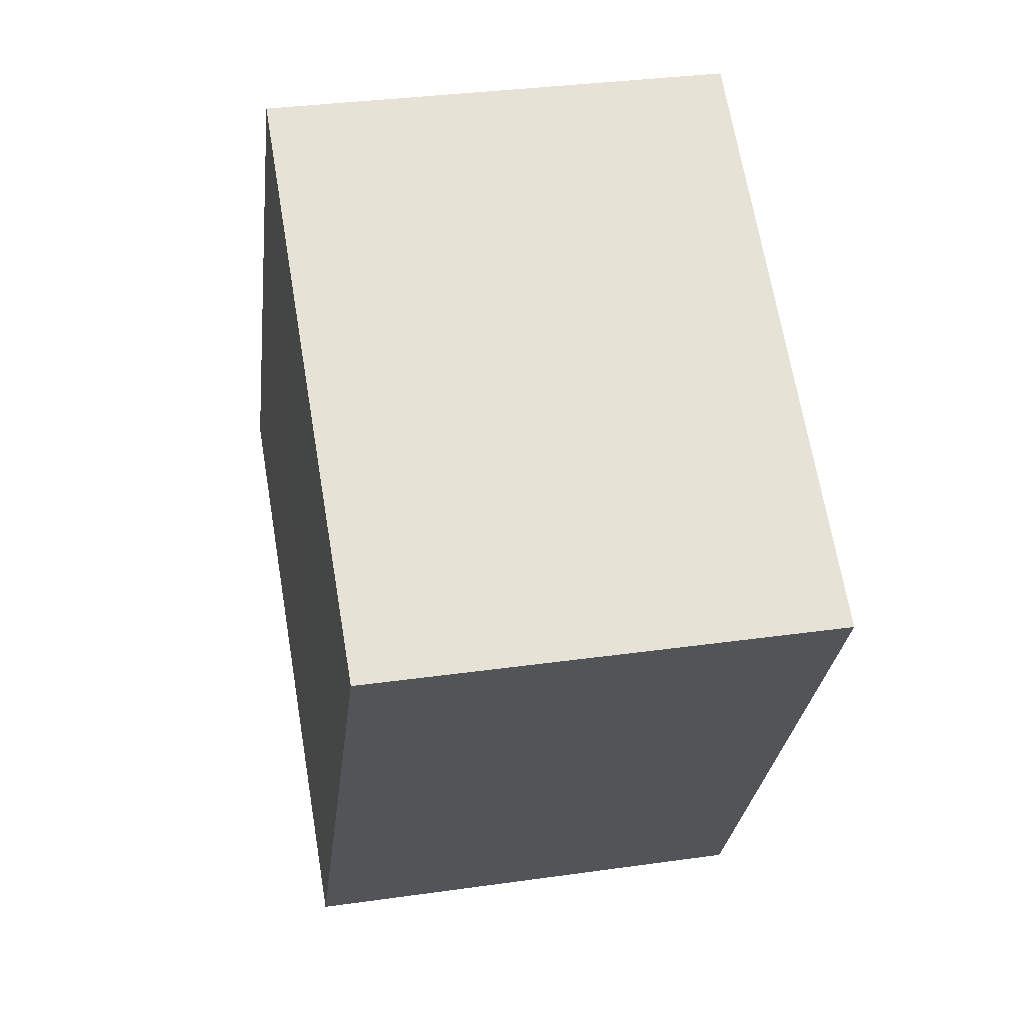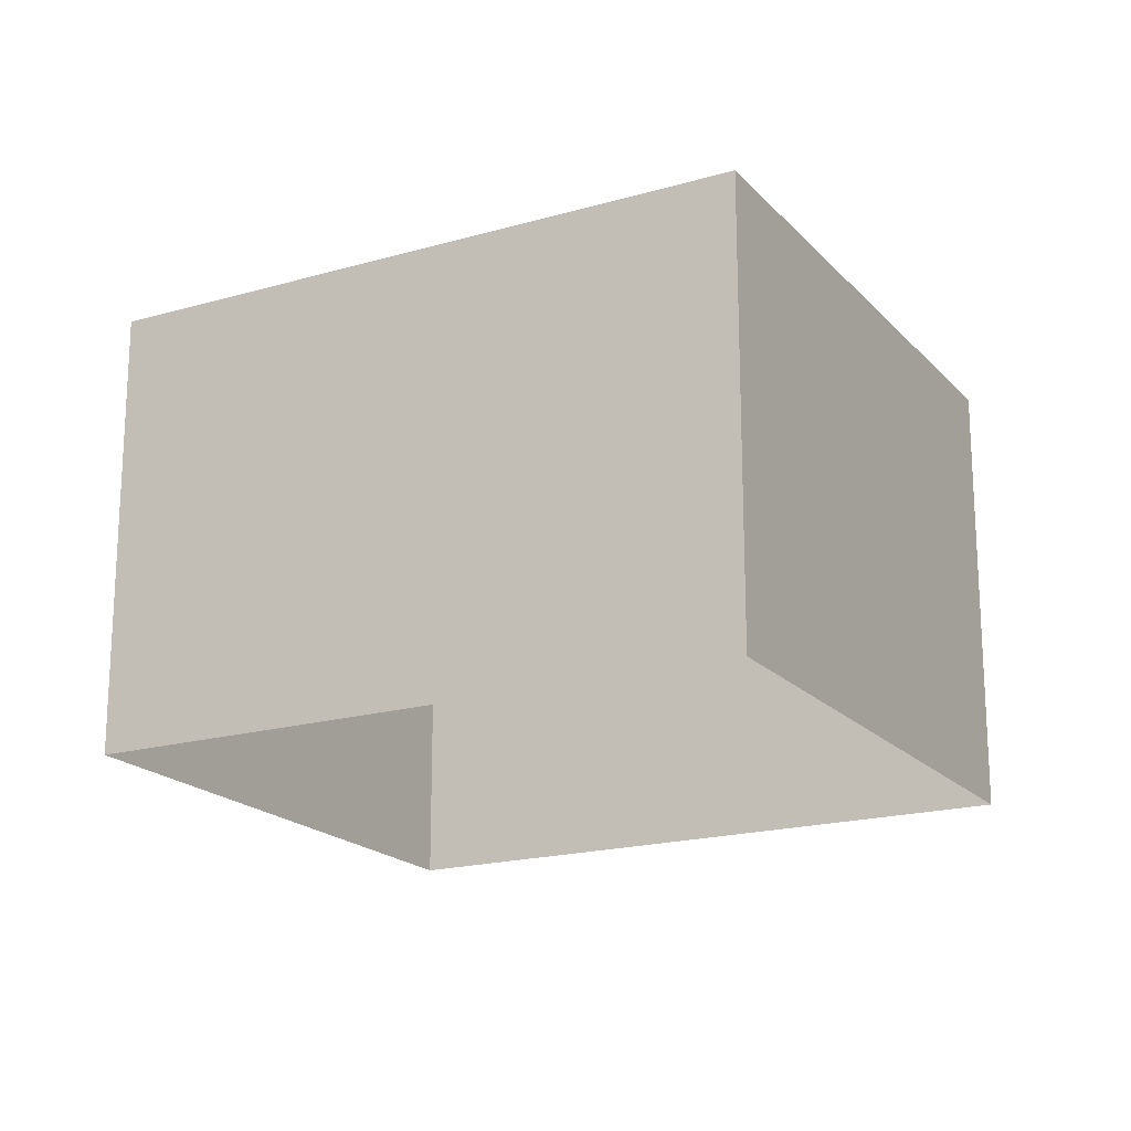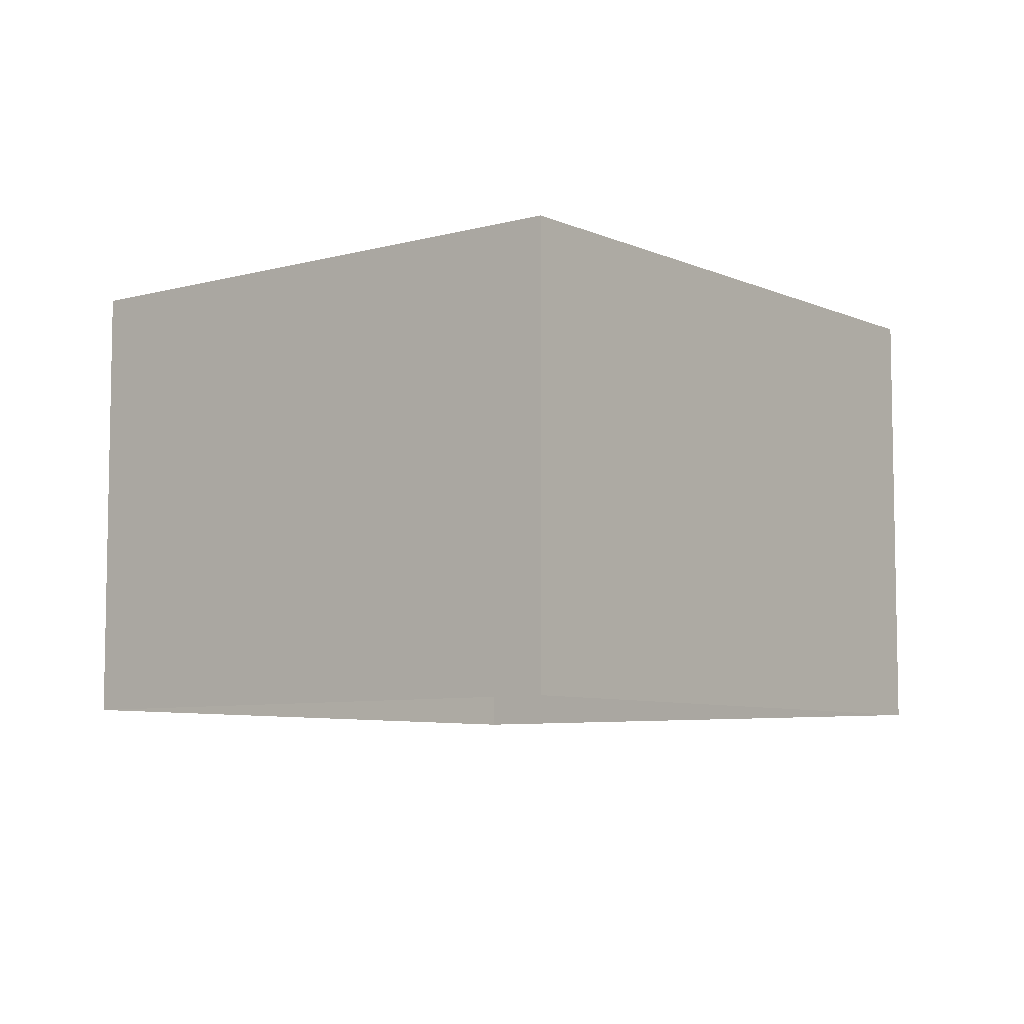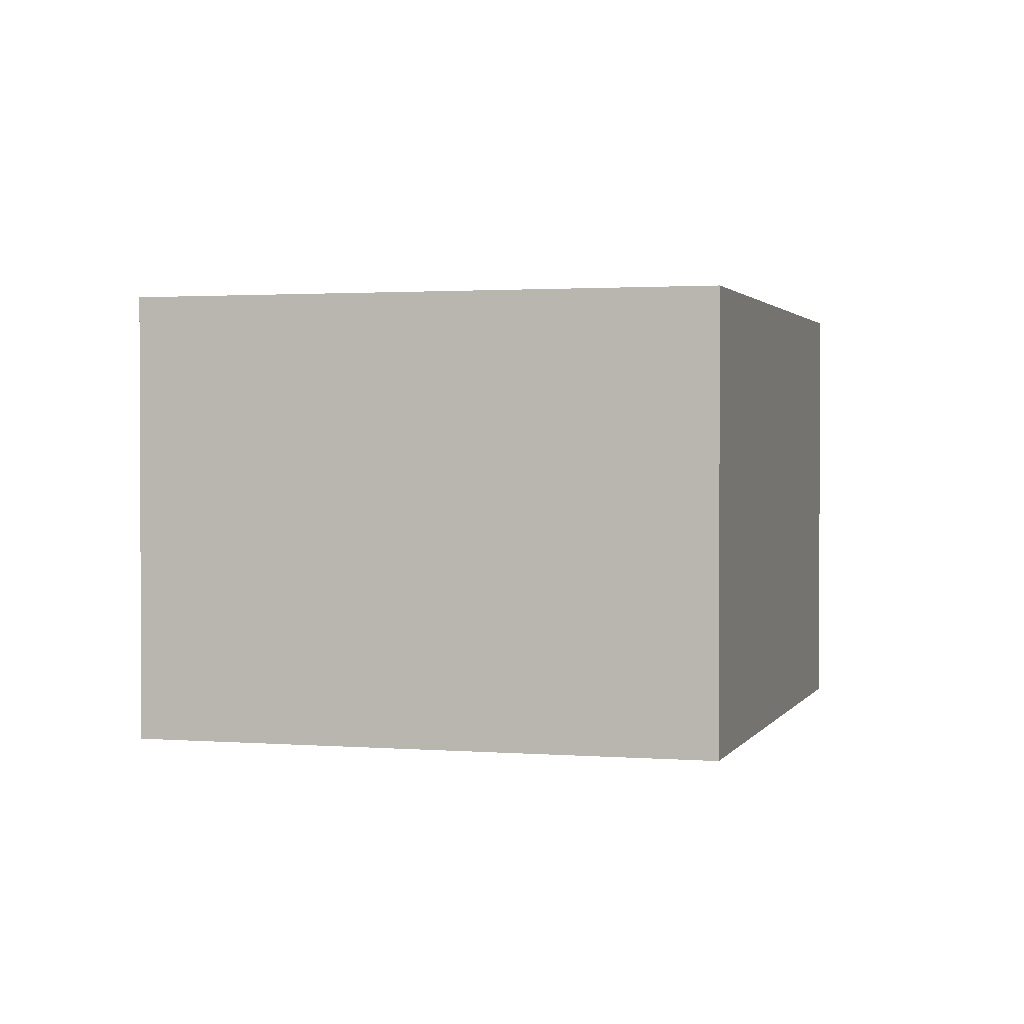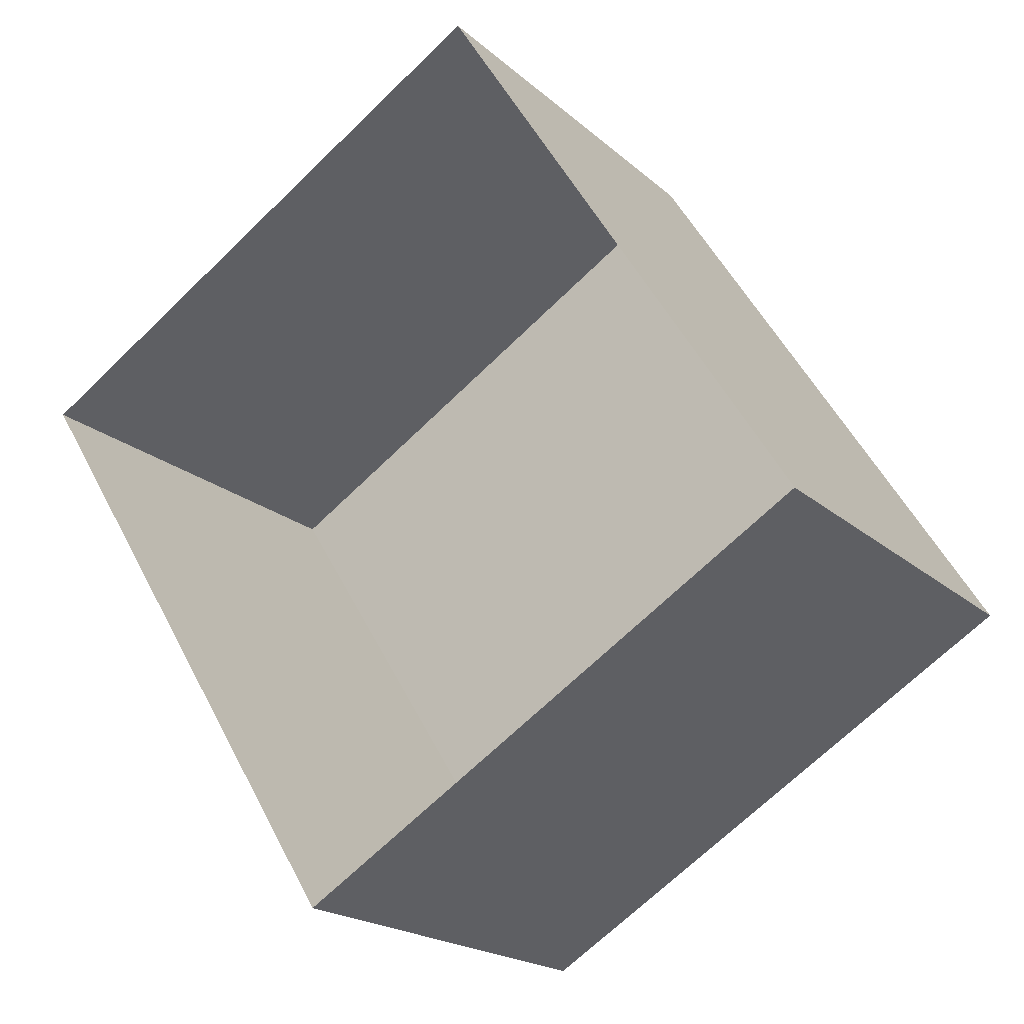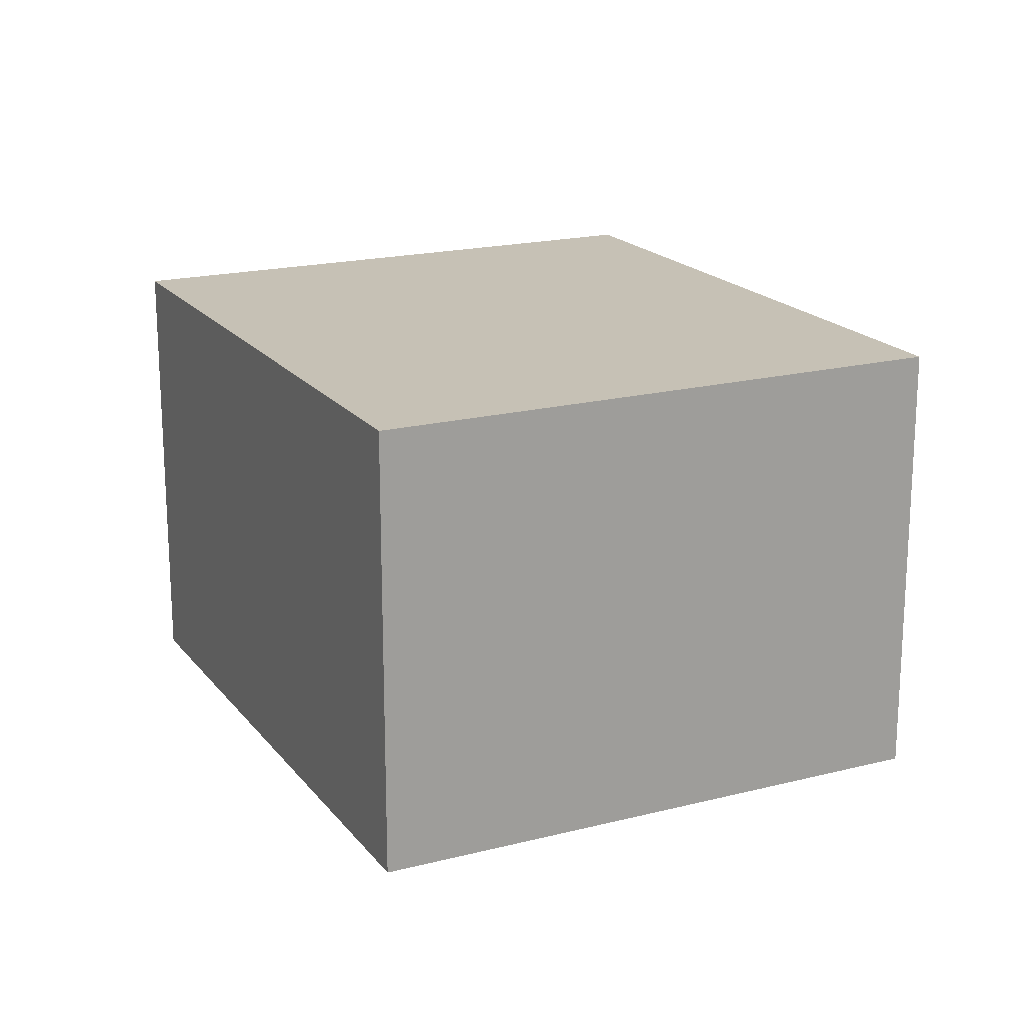
<metadata>
{"format":"obj","ext":"obj","renderer":"f3d","projection":"perspective","resolution":1024,"background":"white","views":[{"elev":32.9,"azim":78.9,"up":"+Y"},{"elev":-19.0,"azim":86.4,"up":"+Z"},{"elev":-7.1,"azim":-173.6,"up":"+Z"},{"elev":1.6,"azim":-16.1,"up":"+Z"},{"elev":-19.5,"azim":-147.7,"up":"+Y"},{"elev":18.8,"azim":122.0,"up":"+Z"}]}
</metadata>
<code>
v -2.211e+05 -1.258e+05 24.09
v -2.211e+05 -1.258e+05 24.09
v -2.211e+05 -1.258e+05 24.09
v -2.211e+05 -1.258e+05 24.09
v -2.211e+05 -1.258e+05 26.46
v -2.211e+05 -1.258e+05 26.46
v -2.211e+05 -1.258e+05 26.46
v -2.211e+05 -1.258e+05 26.46
f 1 2 3
f 4 1 3
f 5 6 7
f 8 5 7
f 6 1 4
f 6 5 1
f 8 3 2
f 8 7 3
f 6 4 3
f 7 6 3
f 8 2 1
f 5 8 1

</code>
